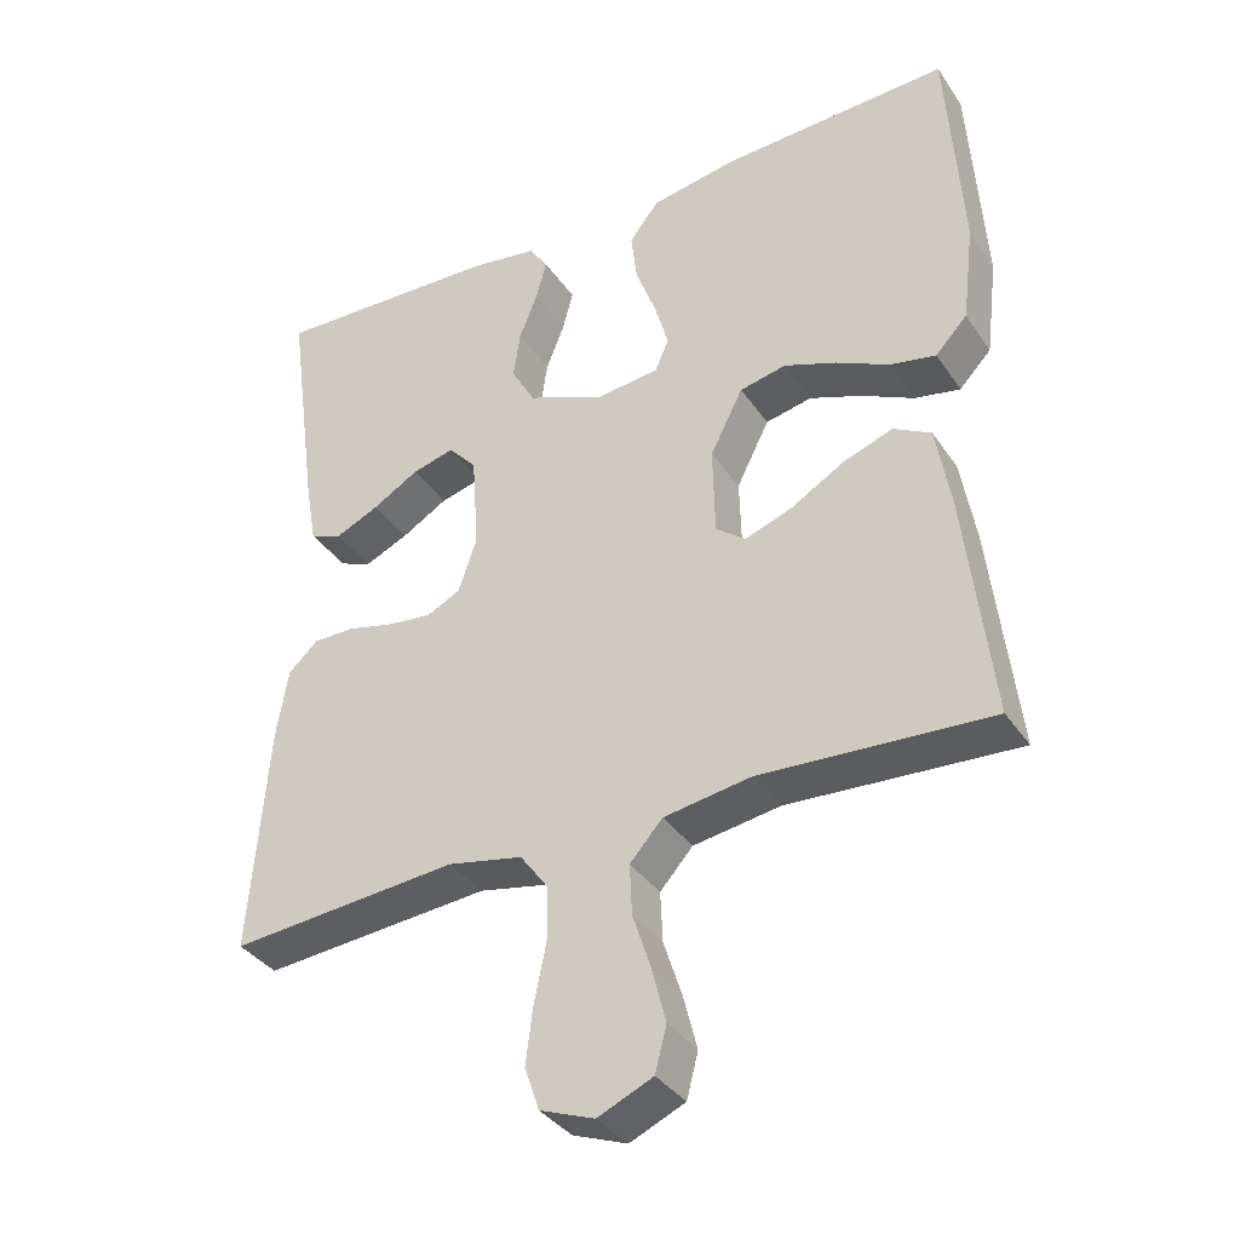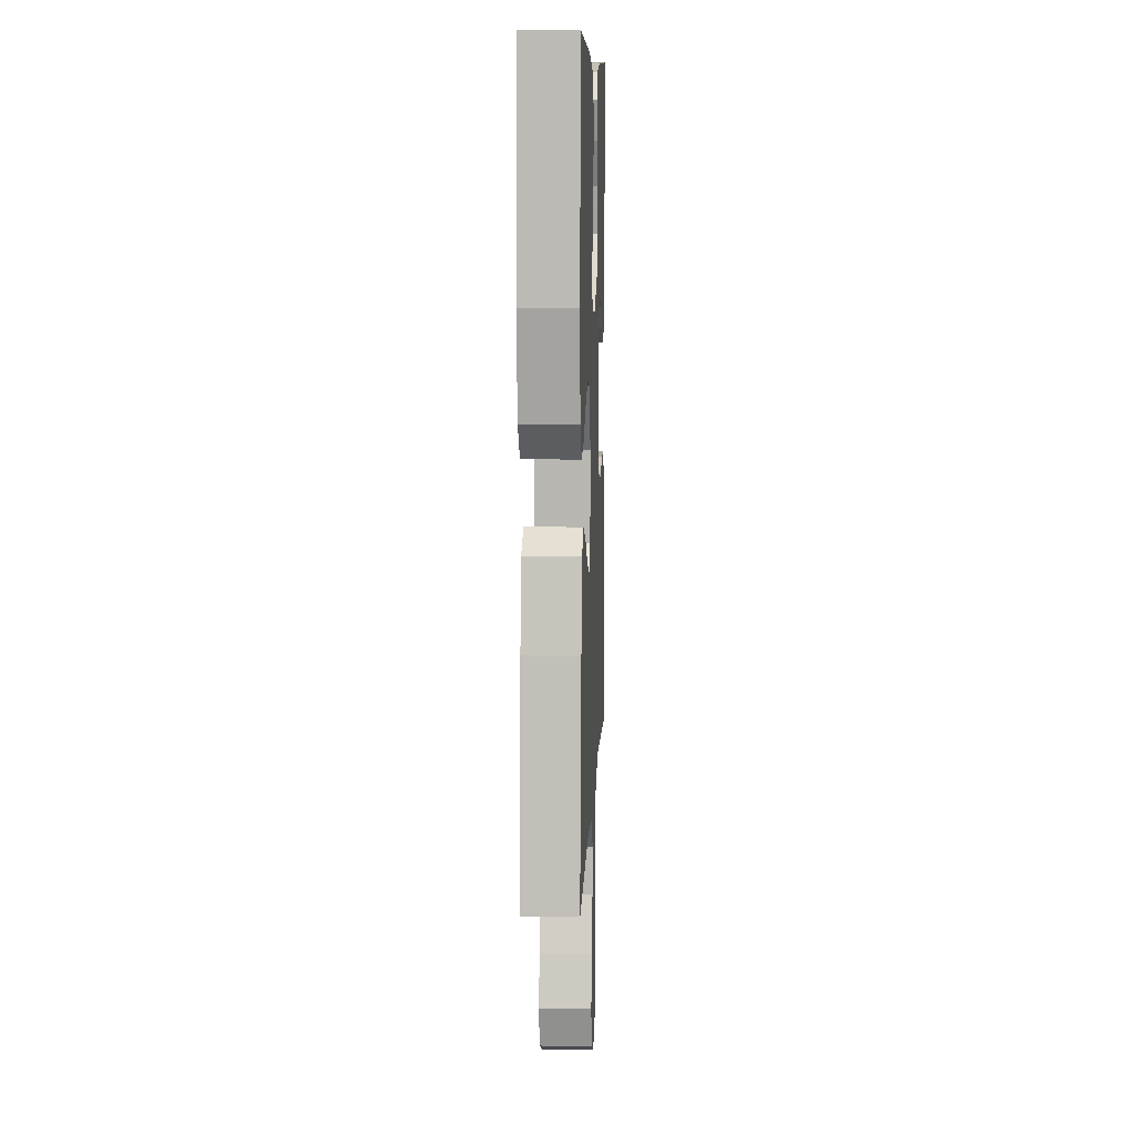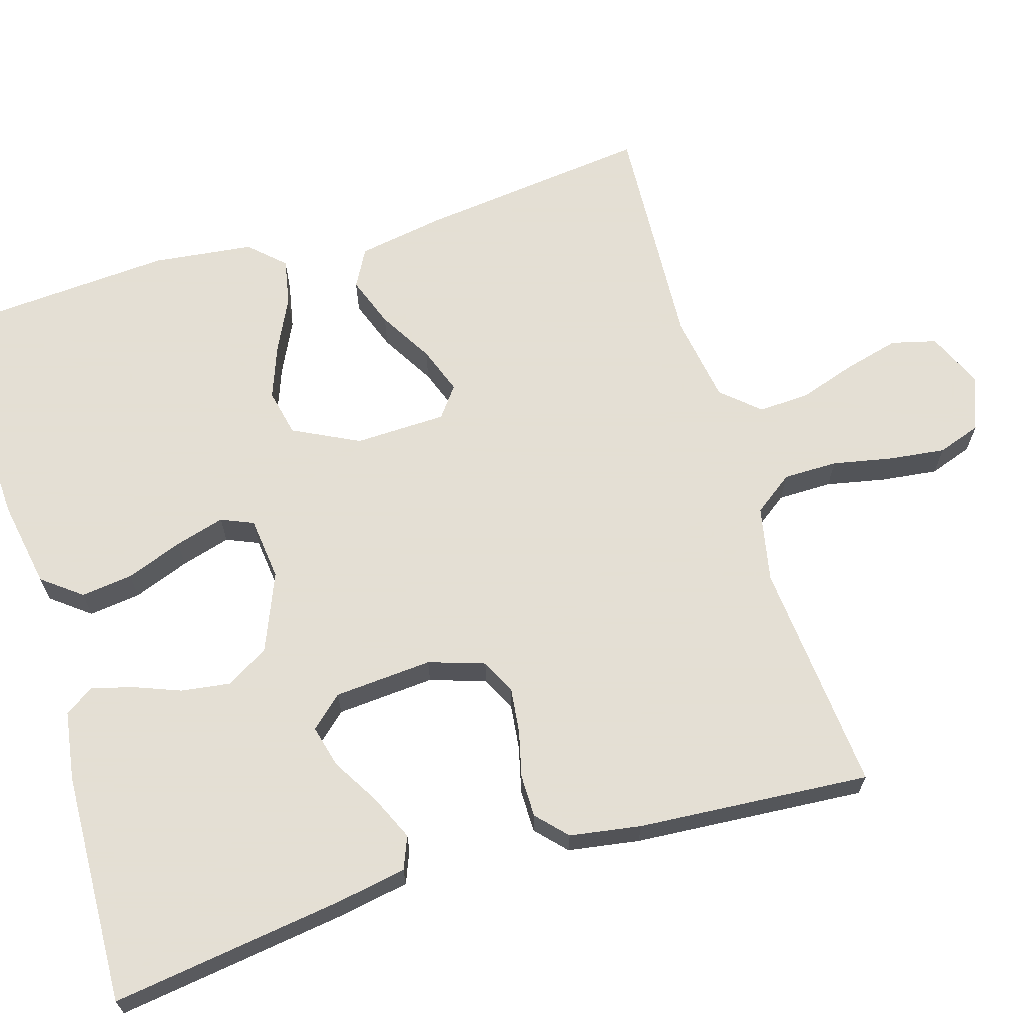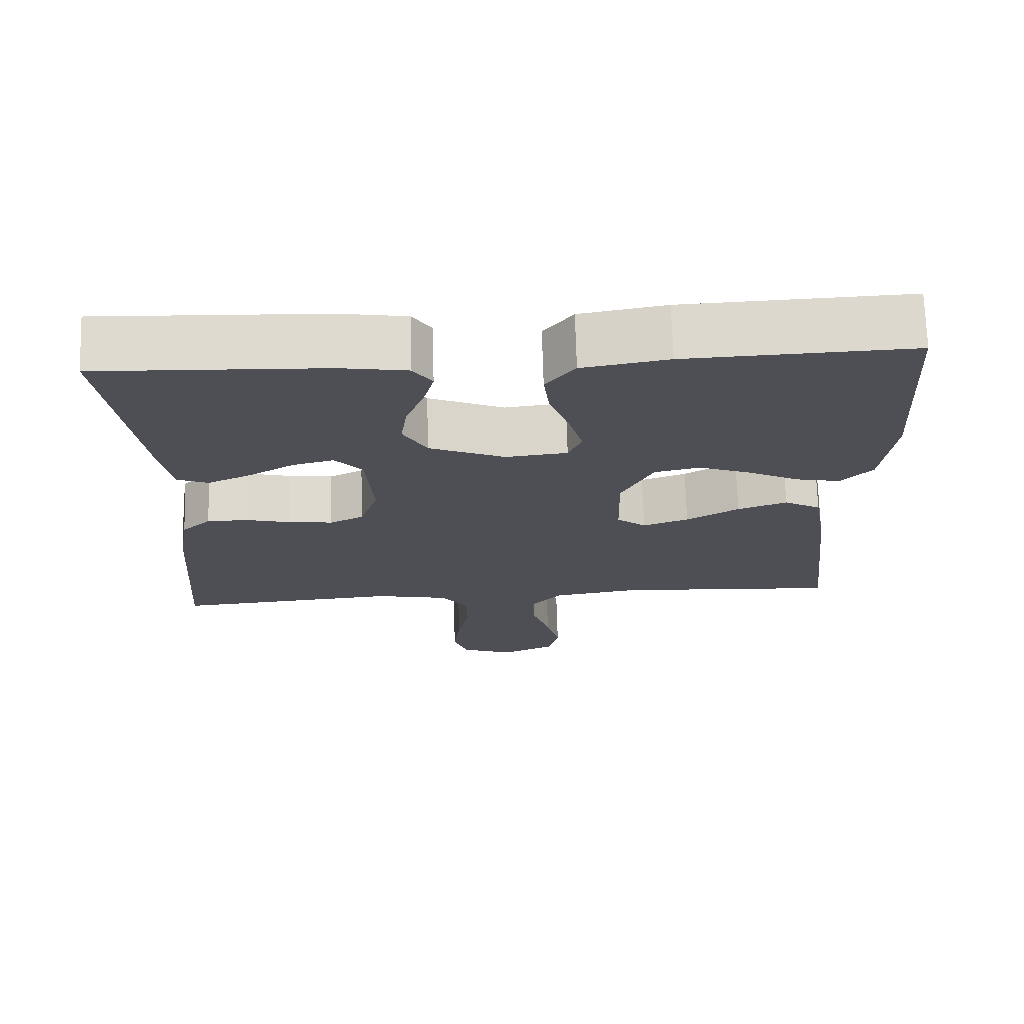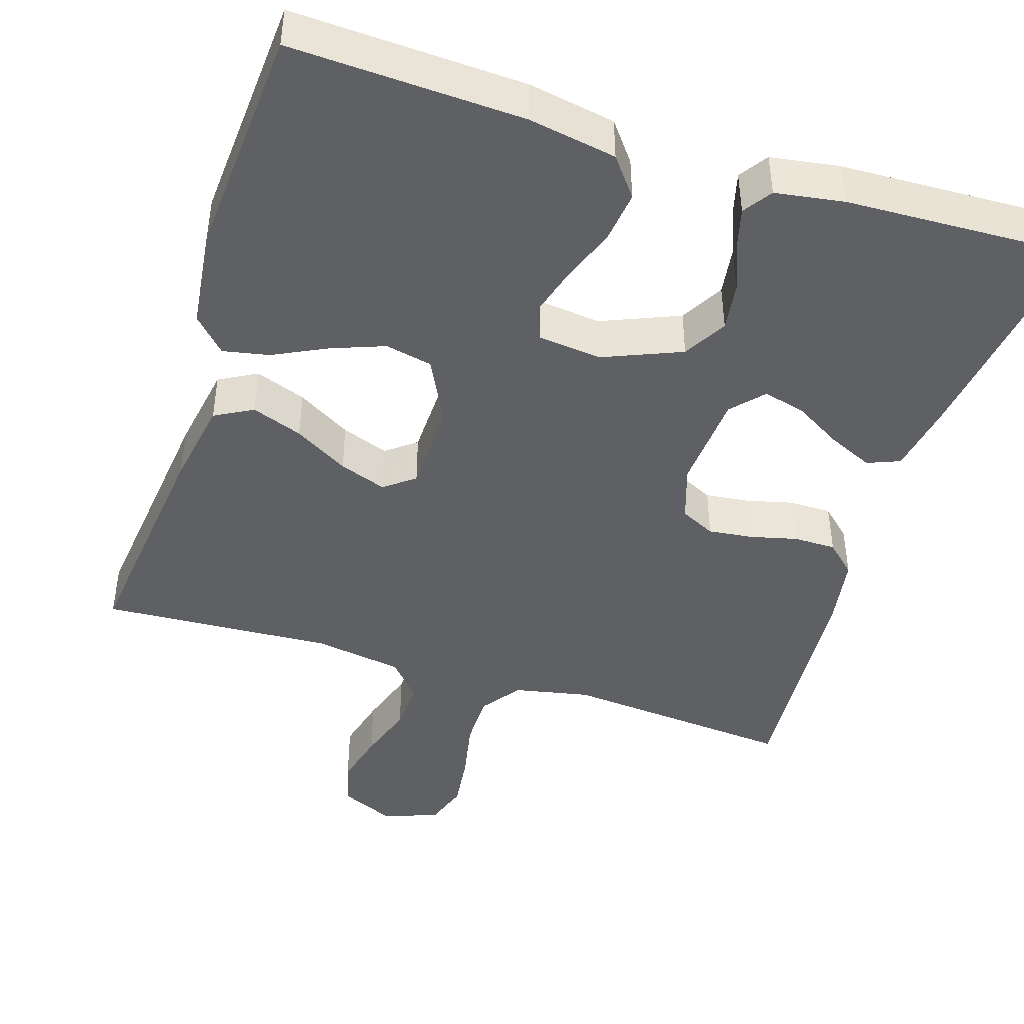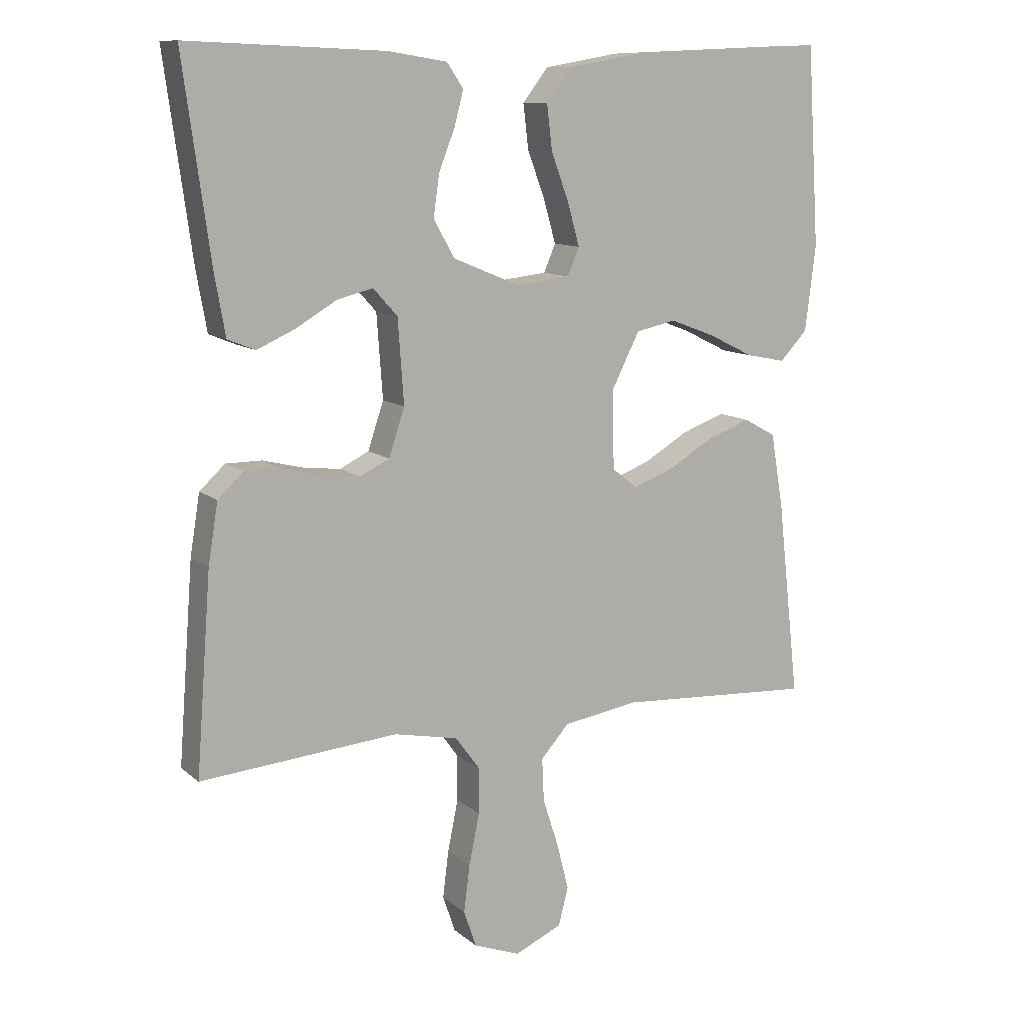
<metadata>
{"format":"obj","ext":"obj","renderer":"f3d","projection":"perspective","resolution":1024,"background":"white","views":[{"elev":-36.4,"azim":-150.1,"up":"+Z"},{"elev":9.6,"azim":-87.6,"up":"+Z"},{"elev":66.3,"azim":73.0,"up":"+Y"},{"elev":71.6,"azim":178.3,"up":"+Z"},{"elev":-44.4,"azim":-17.7,"up":"+Y"},{"elev":11.1,"azim":151.7,"up":"+Z"}]}
</metadata>
<code>
v -0.5 0.07 0.5
v -0.2 0.07 0.487
v -0.086 0.07 0.467
v -0.047 0.07 0.417
v -0.055 0.07 0.35
v -0.082 0.07 0.277
v -0.1 0.07 0.213
v -0.082 0.07 0.171
v 0 0.07 0.162
v 0.101 0.07 0.204
v 0.133 0.07 0.26
v 0.124 0.07 0.323
v 0.1 0.07 0.384
v 0.086 0.07 0.437
v 0.111 0.07 0.474
v 0.2 0.07 0.488
v 0.5 0.07 0.5
v 0.459 0.07 0.2
v 0.443 0.07 0.109
v 0.401 0.07 0.092
v 0.343 0.07 0.118
v 0.282 0.07 0.154
v 0.227 0.07 0.168
v 0.19 0.07 0.127
v 0.181 0.07 0
v 0.205 0.07 -0.072
v 0.25 0.07 -0.094
v 0.308 0.07 -0.087
v 0.368 0.07 -0.072
v 0.423 0.07 -0.072
v 0.462 0.07 -0.108
v 0.477 0.07 -0.2
v 0.5 0.07 -0.5
v 0.2 0.07 -0.475
v 0.102 0.07 -0.495
v 0.065 0.07 -0.546
v 0.065 0.07 -0.616
v 0.081 0.07 -0.694
v 0.09 0.07 -0.766
v 0.071 0.07 -0.822
v 0 0.07 -0.849
v -0.072 0.07 -0.817
v -0.087 0.07 -0.759
v -0.069 0.07 -0.688
v -0.045 0.07 -0.614
v -0.042 0.07 -0.548
v -0.085 0.07 -0.5
v -0.2 0.07 -0.482
v -0.5 0.07 -0.5
v -0.466 0.07 -0.2
v -0.447 0.07 -0.088
v -0.398 0.07 -0.061
v -0.332 0.07 -0.085
v -0.262 0.07 -0.126
v -0.201 0.07 -0.148
v -0.162 0.07 -0.118
v -0.159 0.07 0
v -0.202 0.07 0.085
v -0.263 0.07 0.098
v -0.332 0.07 0.072
v -0.401 0.07 0.038
v -0.461 0.07 0.026
v -0.503 0.07 0.07
v -0.519 0.07 0.2
v -0.5 0 0.5
v -0.2 0 0.487
v -0.086 0 0.467
v -0.047 0 0.417
v -0.055 0 0.35
v -0.082 0 0.277
v -0.1 0 0.213
v -0.082 0 0.171
v 0 0 0.162
v 0.101 0 0.204
v 0.133 0 0.26
v 0.124 0 0.323
v 0.1 0 0.384
v 0.086 0 0.437
v 0.111 0 0.474
v 0.2 0 0.488
v 0.5 0 0.5
v 0.459 0 0.2
v 0.443 0 0.109
v 0.401 0 0.092
v 0.343 0 0.118
v 0.282 0 0.154
v 0.227 0 0.168
v 0.19 0 0.127
v 0.181 0 0
v 0.205 0 -0.072
v 0.25 0 -0.094
v 0.308 0 -0.087
v 0.368 0 -0.072
v 0.423 0 -0.072
v 0.462 0 -0.108
v 0.477 0 -0.2
v 0.5 0 -0.5
v 0.2 0 -0.475
v 0.102 0 -0.495
v 0.065 0 -0.546
v 0.065 0 -0.616
v 0.081 0 -0.694
v 0.09 0 -0.766
v 0.071 0 -0.822
v 0 0 -0.849
v -0.072 0 -0.817
v -0.087 0 -0.759
v -0.069 0 -0.688
v -0.045 0 -0.614
v -0.042 0 -0.548
v -0.085 0 -0.5
v -0.2 0 -0.482
v -0.5 0 -0.5
v -0.466 0 -0.2
v -0.447 0 -0.088
v -0.398 0 -0.061
v -0.332 0 -0.085
v -0.262 0 -0.126
v -0.201 0 -0.148
v -0.162 0 -0.118
v -0.159 0 0
v -0.202 0 0.085
v -0.263 0 0.098
v -0.332 0 0.072
v -0.401 0 0.038
v -0.461 0 0.026
v -0.503 0 0.07
v -0.519 0 0.2
f 60 61 62 63
f 59 60 63 64
f 58 59 64 1
f 51 52 53 54
f 51 54 55
f 48 49 50 51
f 47 48 51 55
f 46 47 55 56
f 42 43 44 45
f 40 41 42 45
f 40 45 46
f 37 38 39 40
f 37 40 46 56
f 31 32 33 34
f 31 34 35
f 28 29 30 31
f 27 28 31 35
f 26 27 35 36
f 19 20 21 22
f 17 18 19 22
f 17 22 23
f 16 17 23 24
f 12 13 14 15
f 11 12 15 16
f 3 4 5 6
f 3 6 7
f 58 1 2 3
f 57 58 3 7
f 36 37 56 57
f 25 26 36 57
f 11 16 24 25
f 10 11 25
f 9 10 25 57
f 8 9 57
f 7 8 57
f 127 126 125 124
f 128 127 124 123
f 65 128 123 122
f 118 117 116 115
f 119 118 115
f 115 114 113 112
f 119 115 112 111
f 120 119 111 110
f 109 108 107 106
f 109 106 105 104
f 110 109 104
f 104 103 102 101
f 120 110 104 101
f 98 97 96 95
f 99 98 95
f 95 94 93 92
f 99 95 92 91
f 100 99 91 90
f 86 85 84 83
f 86 83 82 81
f 87 86 81
f 88 87 81 80
f 79 78 77 76
f 80 79 76 75
f 70 69 68 67
f 71 70 67
f 67 66 65 122
f 71 67 122 121
f 121 120 101 100
f 121 100 90 89
f 89 88 80 75
f 89 75 74
f 121 89 74 73
f 121 73 72
f 121 72 71
f 1 65 66 2
f 2 66 67 3
f 3 67 68 4
f 4 68 69 5
f 5 69 70 6
f 6 70 71 7
f 7 71 72 8
f 8 72 73 9
f 9 73 74 10
f 10 74 75 11
f 11 75 76 12
f 12 76 77 13
f 13 77 78 14
f 14 78 79 15
f 15 79 80 16
f 16 80 81 17
f 17 81 82 18
f 18 82 83 19
f 19 83 84 20
f 20 84 85 21
f 21 85 86 22
f 22 86 87 23
f 23 87 88 24
f 24 88 89 25
f 25 89 90 26
f 26 90 91 27
f 27 91 92 28
f 28 92 93 29
f 29 93 94 30
f 30 94 95 31
f 31 95 96 32
f 32 96 97 33
f 33 97 98 34
f 34 98 99 35
f 35 99 100 36
f 36 100 101 37
f 37 101 102 38
f 38 102 103 39
f 39 103 104 40
f 40 104 105 41
f 41 105 106 42
f 42 106 107 43
f 43 107 108 44
f 44 108 109 45
f 45 109 110 46
f 46 110 111 47
f 47 111 112 48
f 48 112 113 49
f 49 113 114 50
f 50 114 115 51
f 51 115 116 52
f 52 116 117 53
f 53 117 118 54
f 54 118 119 55
f 55 119 120 56
f 56 120 121 57
f 57 121 122 58
f 58 122 123 59
f 59 123 124 60
f 60 124 125 61
f 61 125 126 62
f 62 126 127 63
f 63 127 128 64
f 64 128 65 1

</code>
